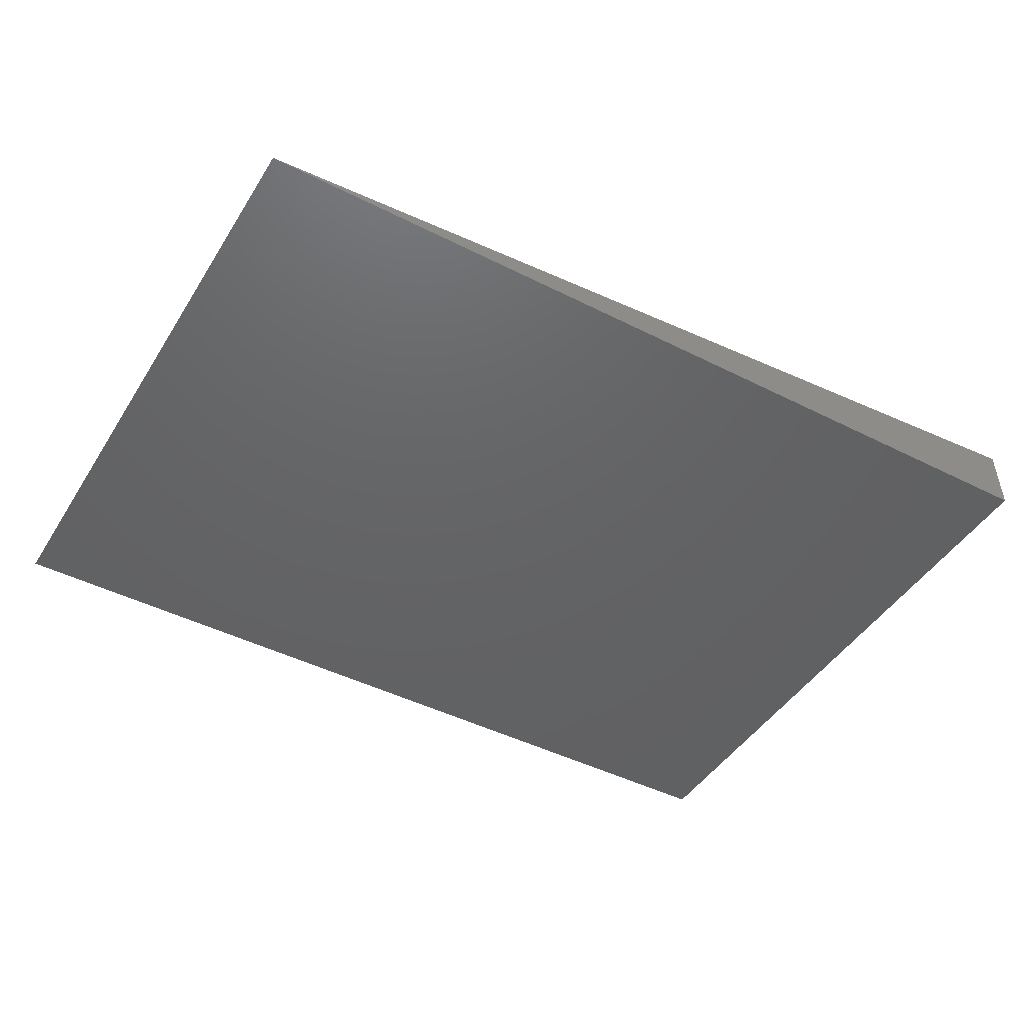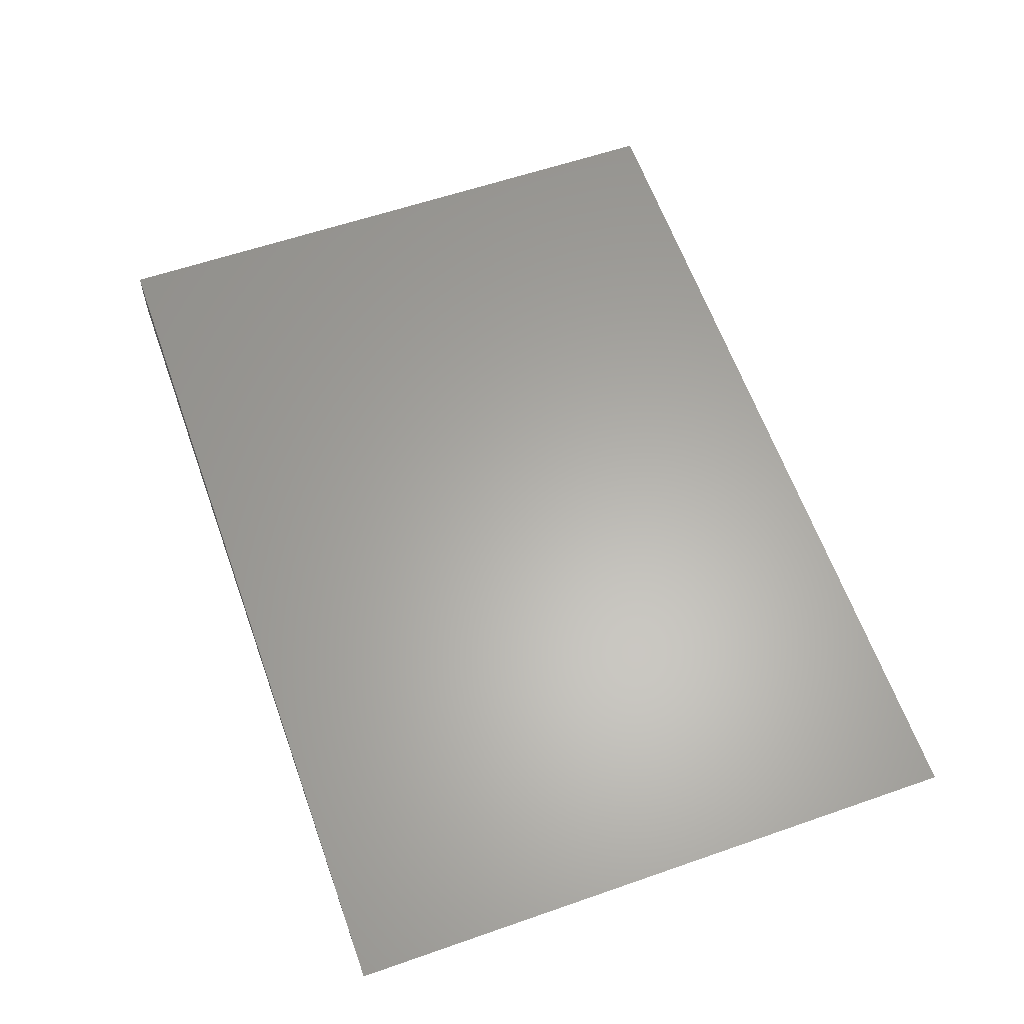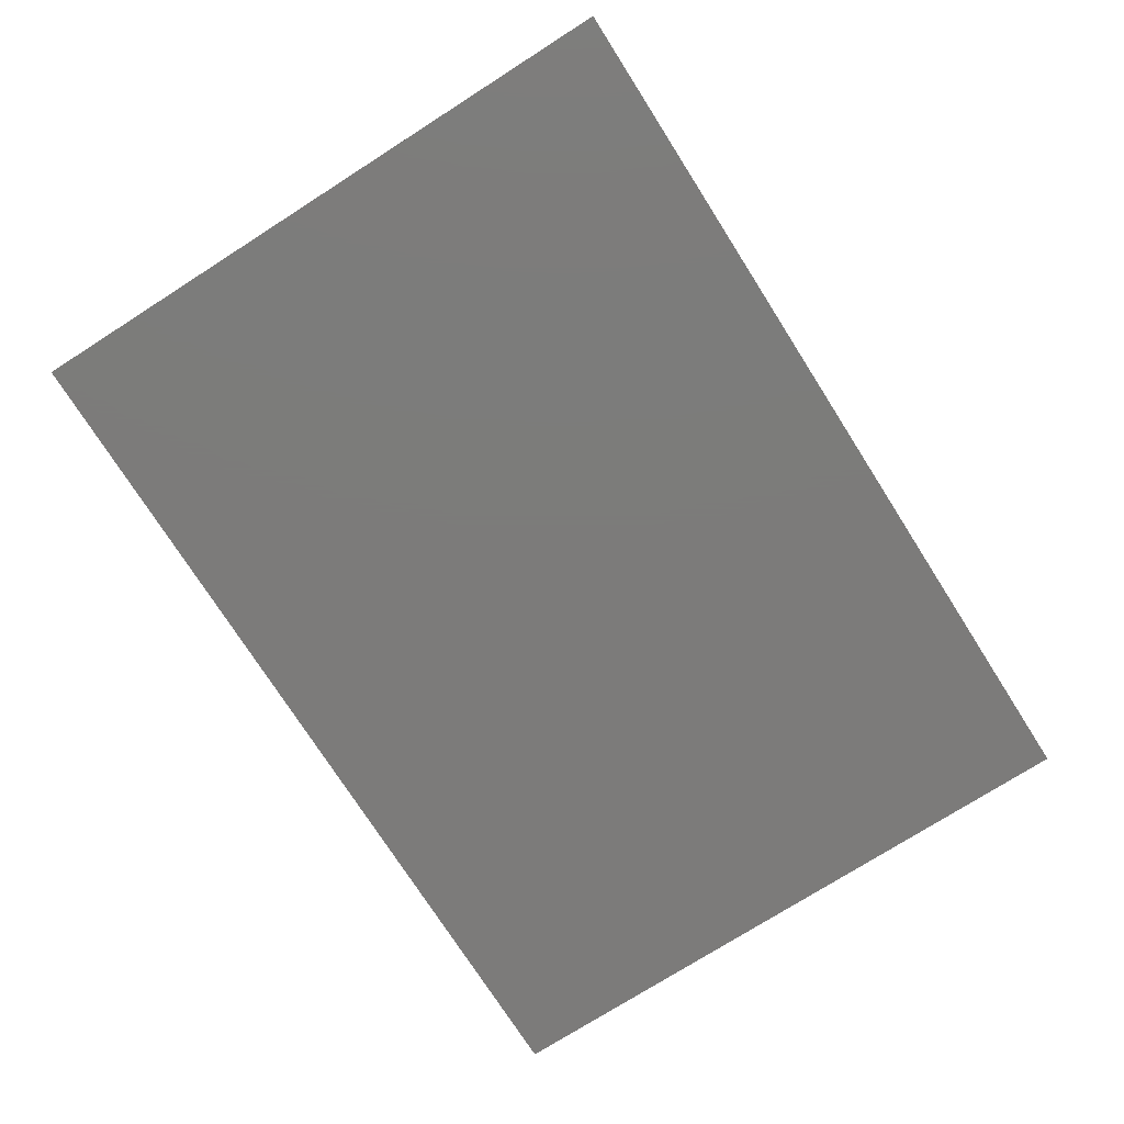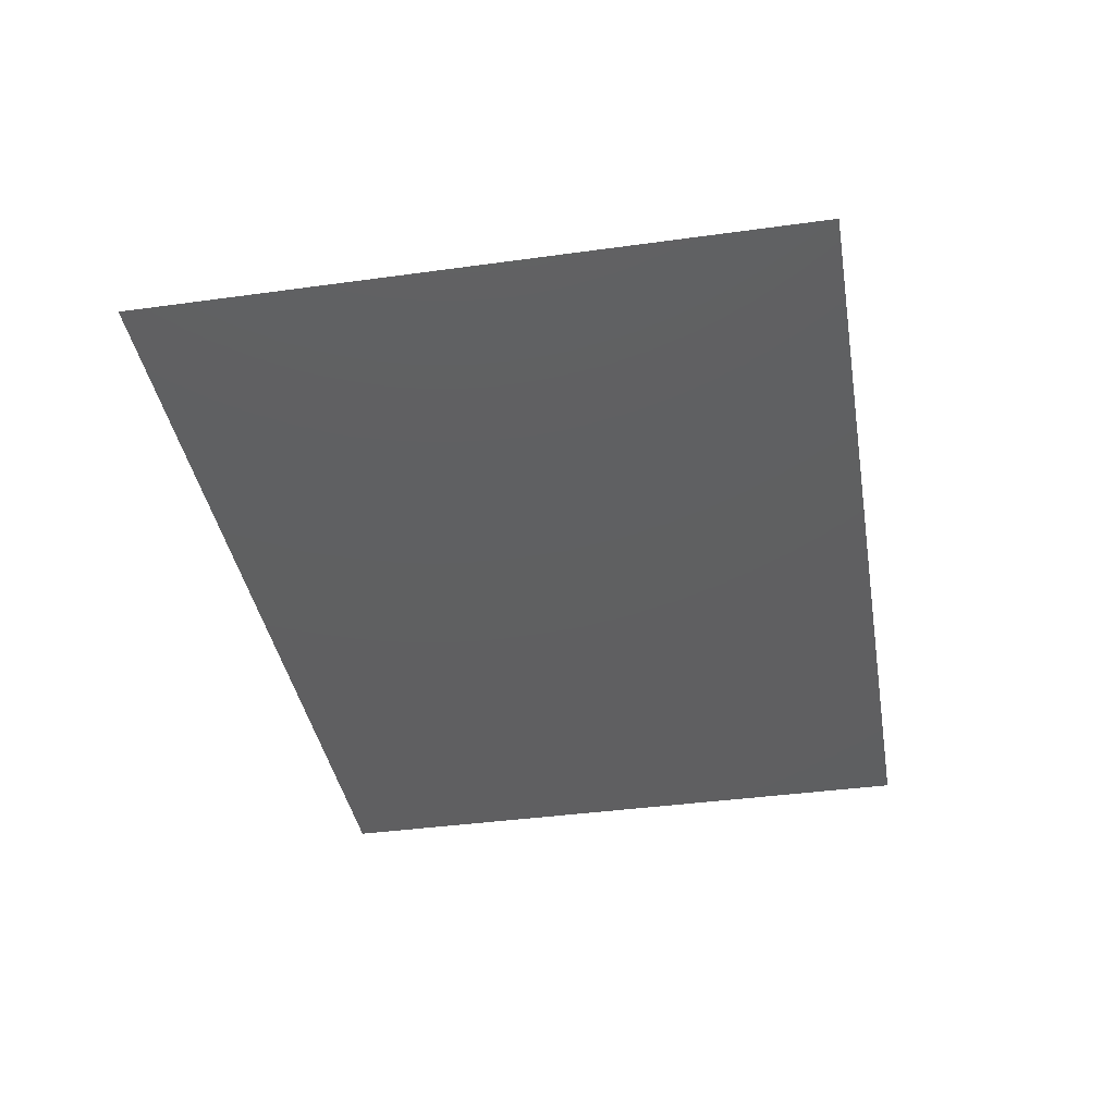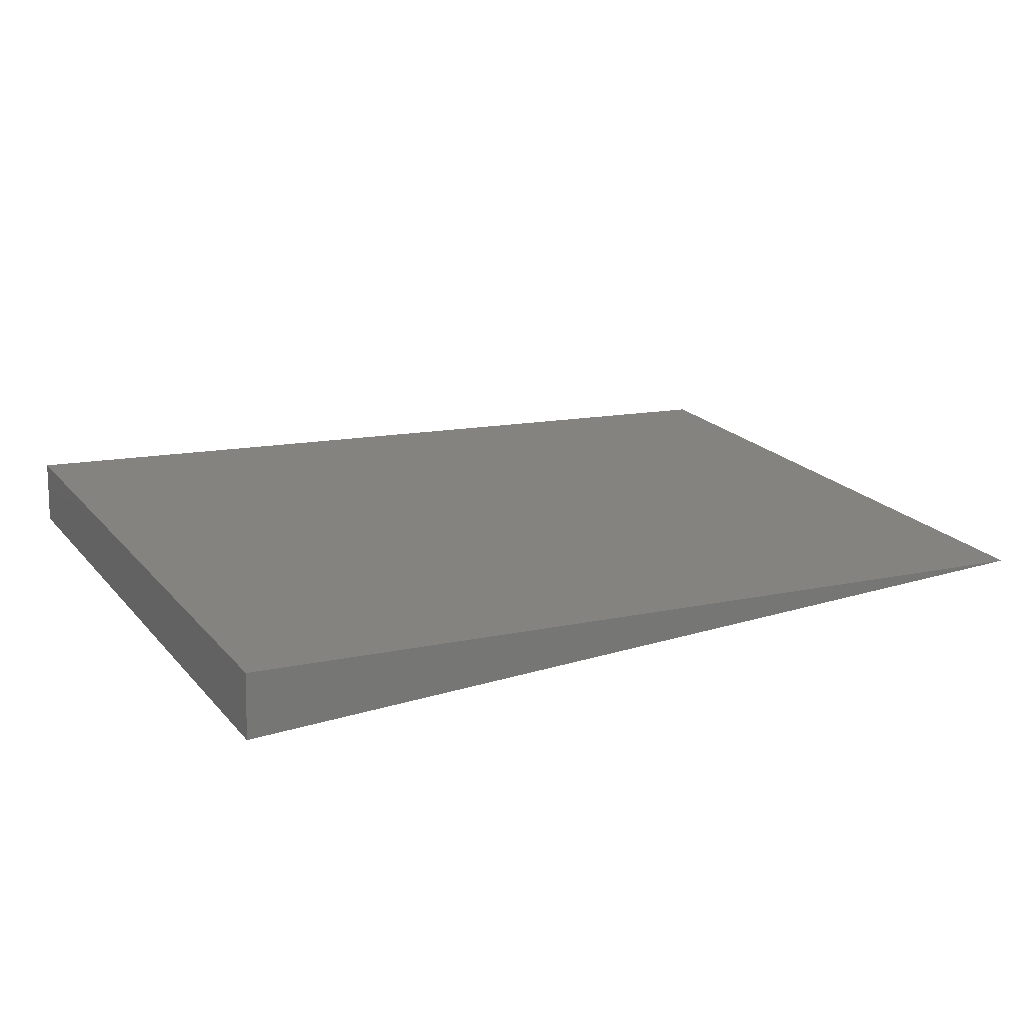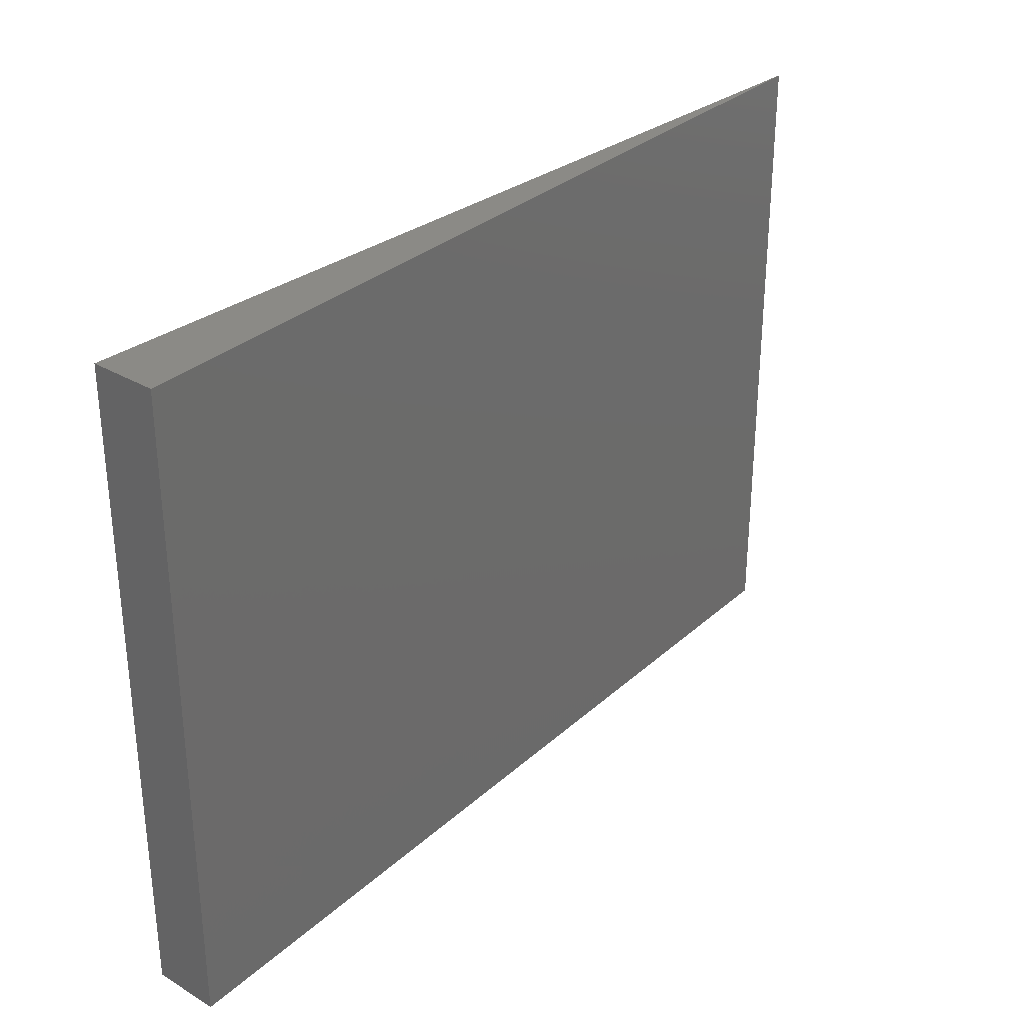
<metadata>
{"format":"stl","ext":"stl","renderer":"f3d","projection":"perspective","resolution":1024,"background":"white","views":[{"elev":-45.2,"azim":149.7,"up":"+Z"},{"elev":58.6,"azim":70.2,"up":"+Z"},{"elev":-75.0,"azim":-57.5,"up":"+Z"},{"elev":-39.3,"azim":99.8,"up":"+Z"},{"elev":20.6,"azim":-28.7,"up":"+Z"},{"elev":31.0,"azim":-47.4,"up":"+Y"}]}
</metadata>
<code>
# stl→obj: 6 verts, 8 faces
v 0.002048 0 0.05539
v 0.75 0 0
v 0.002048 0.5368 0.05539
v 0.75 0.5368 0
v 0 0 0
v 0 0.5368 0
f 1 2 3
f 3 2 4
f 5 6 2
f 2 6 4
f 6 5 3
f 3 5 1
f 4 6 3
f 5 2 1

</code>
